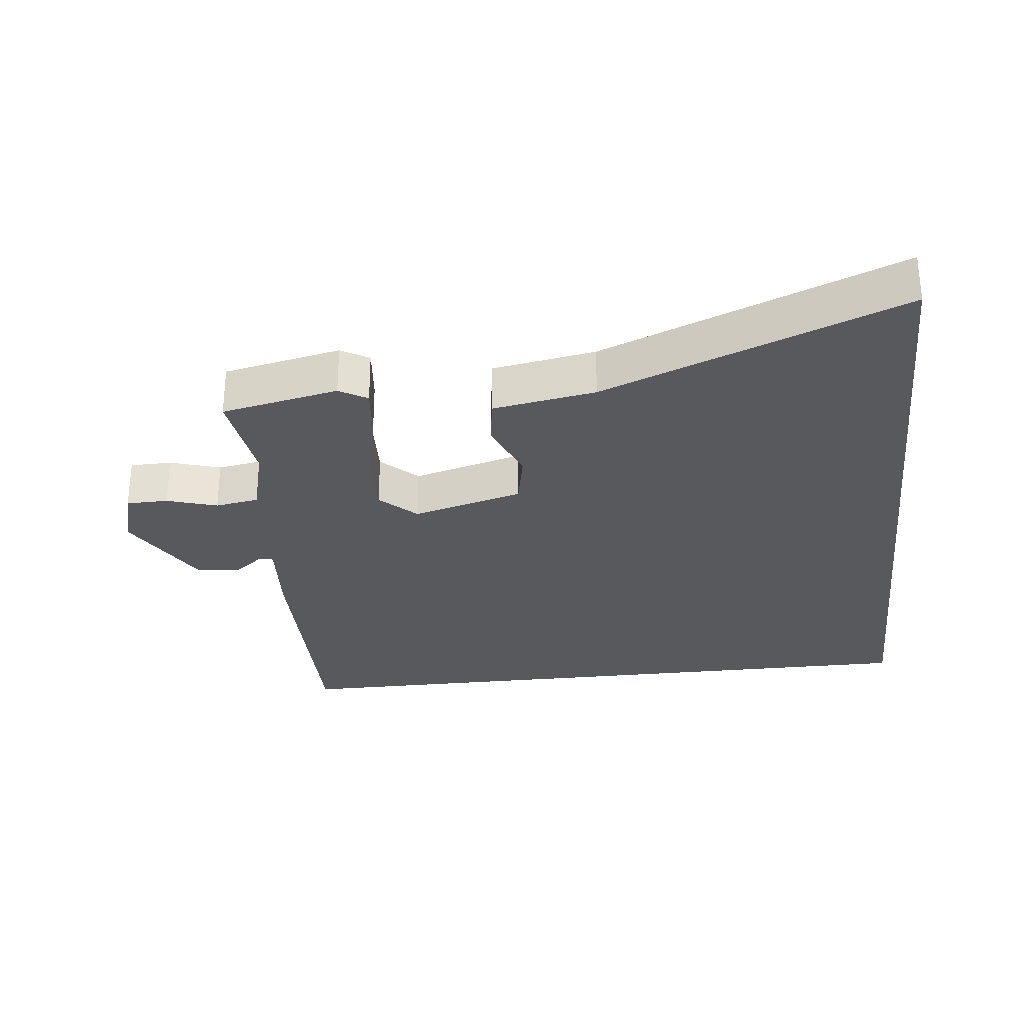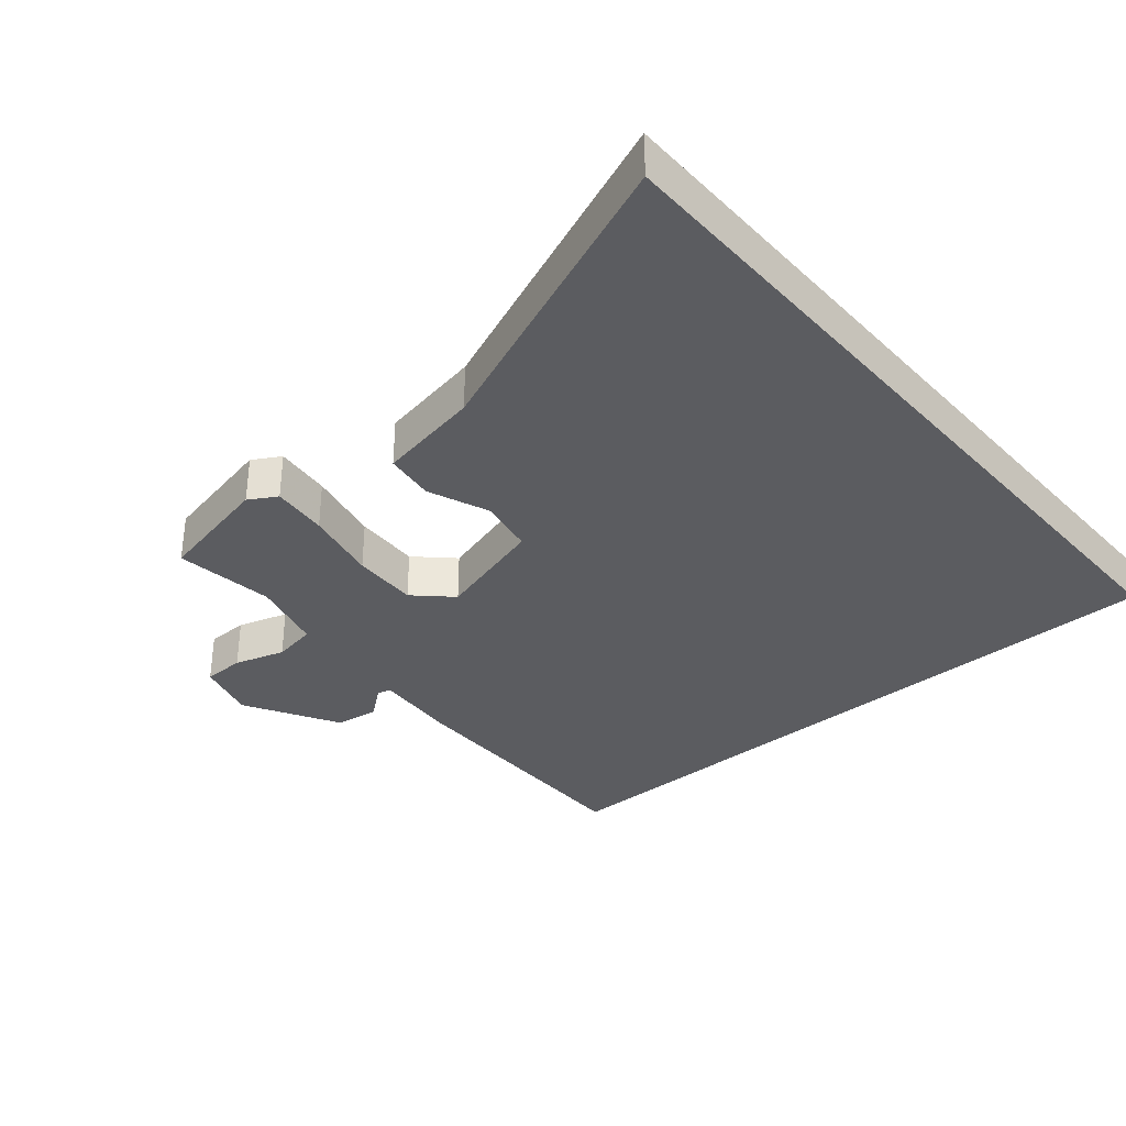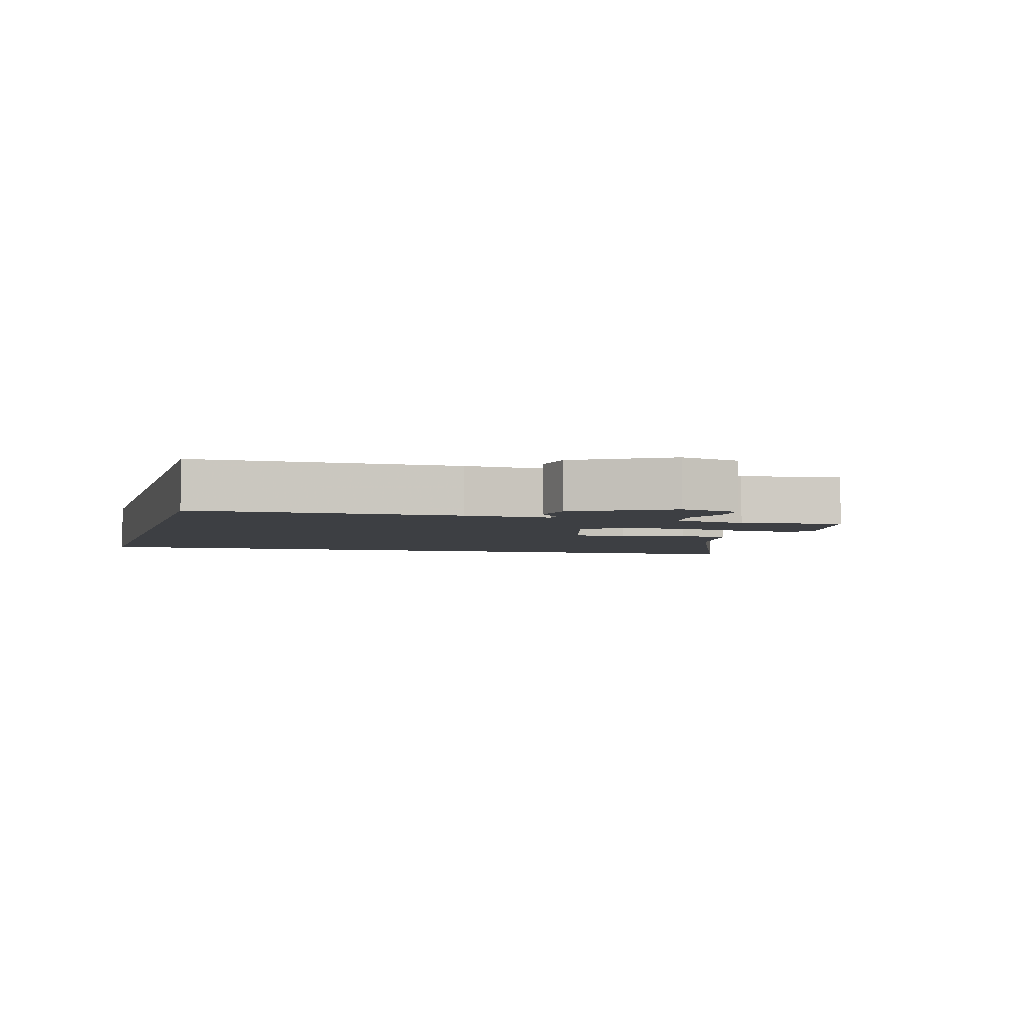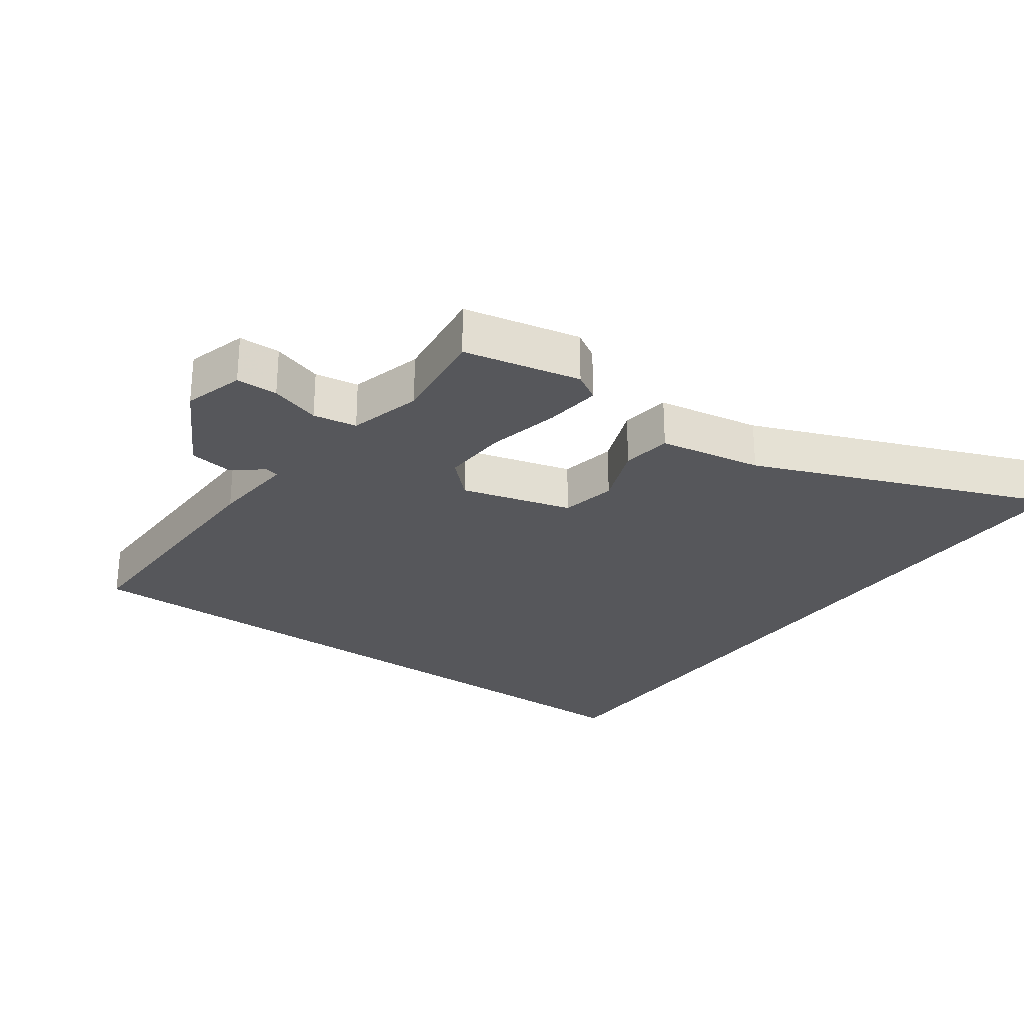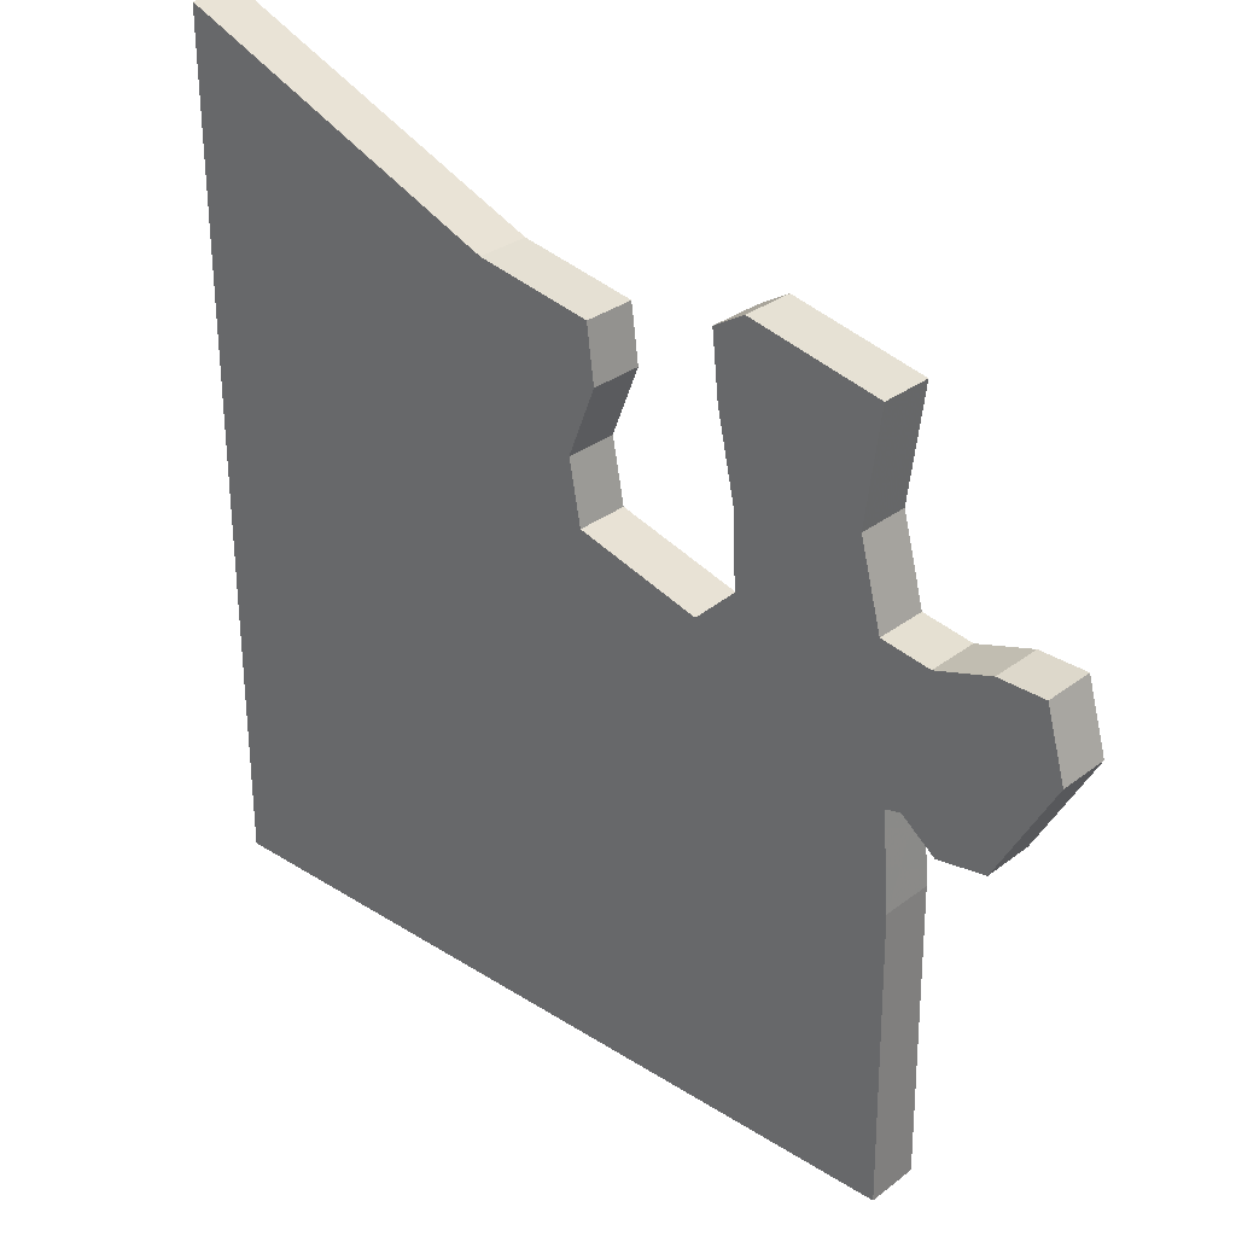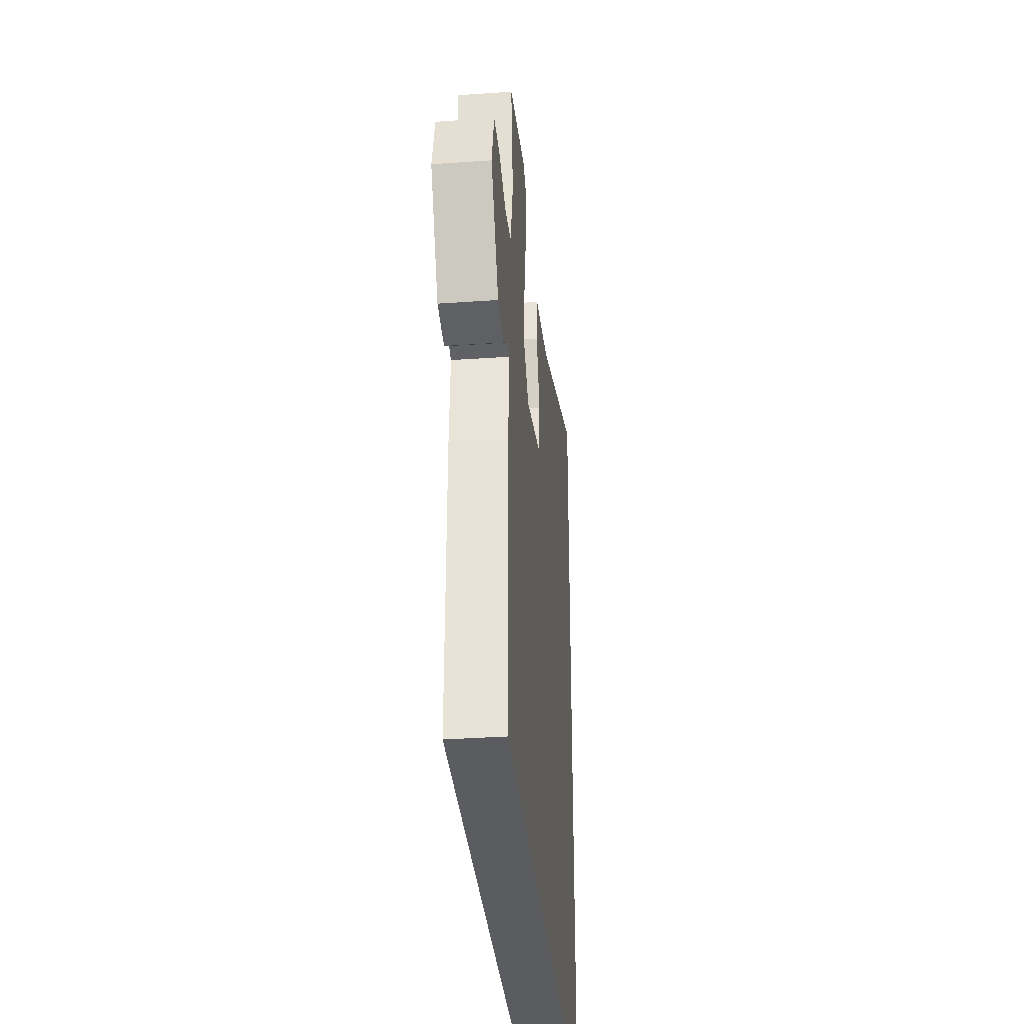
<metadata>
{"format":"obj","ext":"obj","renderer":"f3d","projection":"perspective","resolution":1024,"background":"white","views":[{"elev":-29.3,"azim":6.5,"up":"+Y"},{"elev":-34.5,"azim":40.5,"up":"+Y"},{"elev":-3.8,"azim":-105.2,"up":"+Y"},{"elev":-27.1,"azim":-35.9,"up":"+Y"},{"elev":30.5,"azim":-137.6,"up":"+Z"},{"elev":-34.3,"azim":-84.6,"up":"+Z"}]}
</metadata>
<code>
v 0.5 0.07 -0.5
v -0.54 0.07 -0.5
v -0.536 0.07 -0.105
v -0.526 0.07 0.025
v -0.547 0.07 0.03
v -0.593 0.07 -0.006
v -0.659 0.07 0.004
v -0.739 0.07 0.146
v -0.713 0.07 0.237
v -0.65 0.07 0.238
v -0.574 0.07 0.214
v -0.508 0.07 0.225
v -0.479 0.07 0.335
v -0.499 0.07 0.486
v -0.322 0.07 0.523
v -0.28 0.07 0.498
v -0.289 0.07 0.413
v -0.313 0.07 0.302
v -0.317 0.07 0.203
v -0.263 0.07 0.151
v -0.096 0.07 0.197
v -0.08 0.07 0.281
v -0.117 0.07 0.375
v -0.107 0.07 0.45
v 0.049 0.07 0.477
v 0.5 0.07 0.657
v 0.5 0 -0.5
v -0.54 0 -0.5
v -0.536 0 -0.105
v -0.526 0 0.025
v -0.547 0 0.03
v -0.593 0 -0.006
v -0.659 0 0.004
v -0.739 0 0.146
v -0.713 0 0.237
v -0.65 0 0.238
v -0.574 0 0.214
v -0.508 0 0.225
v -0.479 0 0.335
v -0.499 0 0.486
v -0.322 0 0.523
v -0.28 0 0.498
v -0.289 0 0.413
v -0.313 0 0.302
v -0.317 0 0.203
v -0.263 0 0.151
v -0.096 0 0.197
v -0.08 0 0.281
v -0.117 0 0.375
v -0.107 0 0.45
v 0.049 0 0.477
v 0.5 0 0.657
f 25 26 1
f 22 23 24 25
f 21 22 25 1
f 20 21 1 2
f 19 20 2 3
f 18 19 3 4
f 17 18 4 5
f 13 14 15 16
f 12 13 16 17
f 8 9 10 11
f 8 11 12
f 7 8 12
f 7 12 17
f 5 6 7 17
f 27 52 51
f 51 50 49 48
f 27 51 48 47
f 28 27 47 46
f 29 28 46 45
f 30 29 45 44
f 31 30 44 43
f 42 41 40 39
f 43 42 39 38
f 37 36 35 34
f 38 37 34
f 38 34 33
f 43 38 33
f 43 33 32 31
f 1 27 28 2
f 2 28 29 3
f 3 29 30 4
f 4 30 31 5
f 5 31 32 6
f 6 32 33 7
f 7 33 34 8
f 8 34 35 9
f 9 35 36 10
f 10 36 37 11
f 11 37 38 12
f 12 38 39 13
f 13 39 40 14
f 14 40 41 15
f 15 41 42 16
f 16 42 43 17
f 17 43 44 18
f 18 44 45 19
f 19 45 46 20
f 20 46 47 21
f 21 47 48 22
f 22 48 49 23
f 23 49 50 24
f 24 50 51 25
f 25 51 52 26
f 26 52 27 1

</code>
